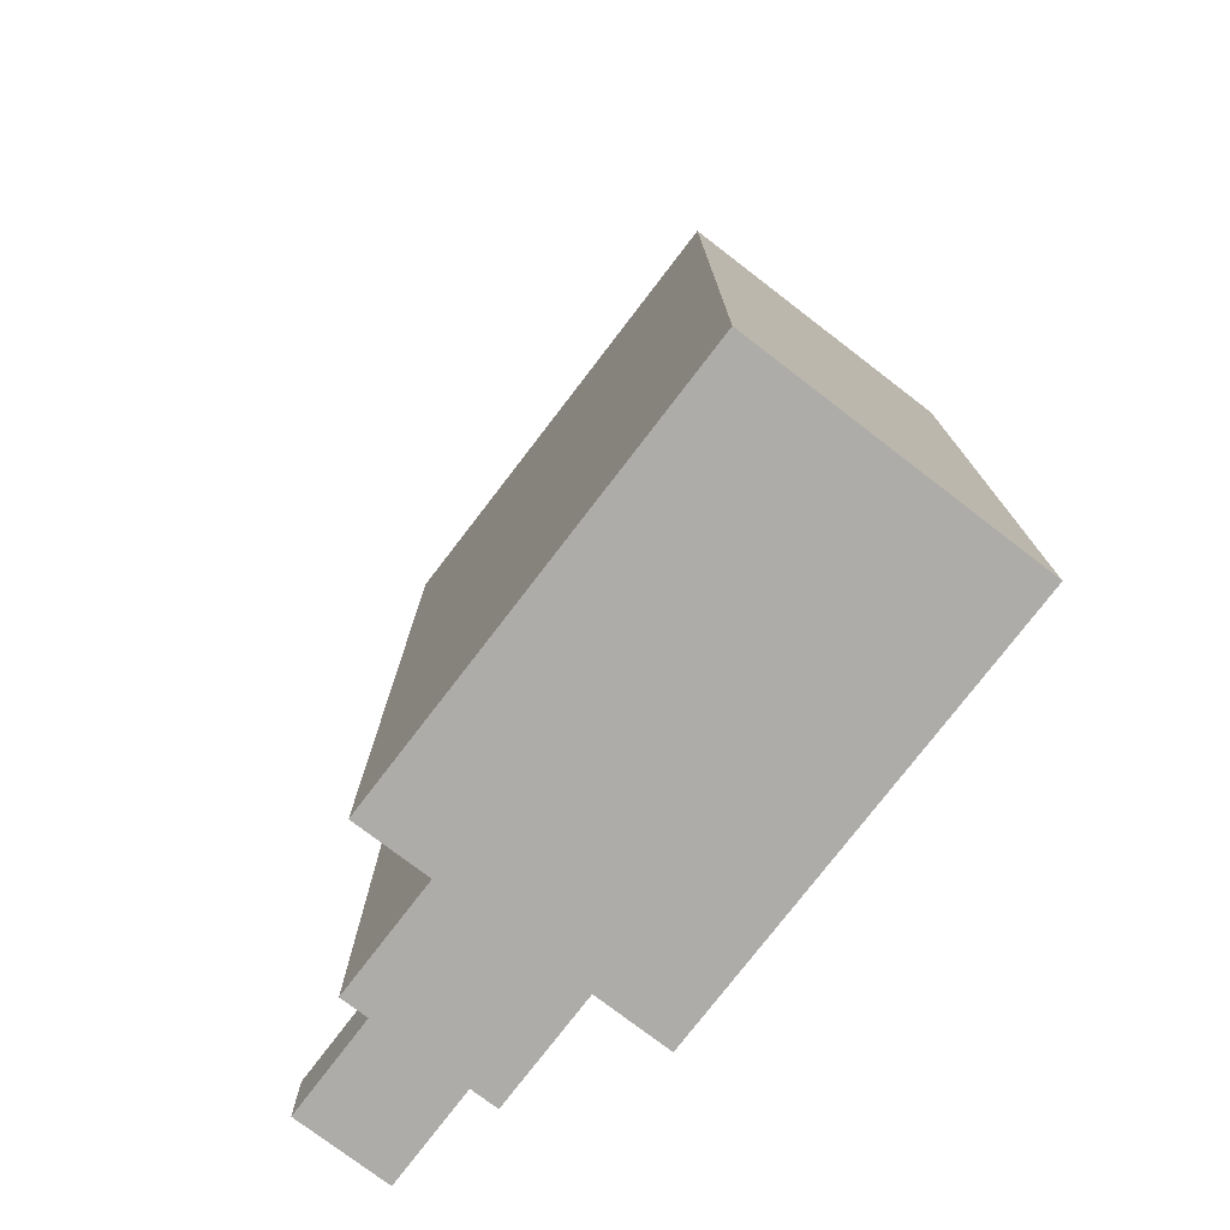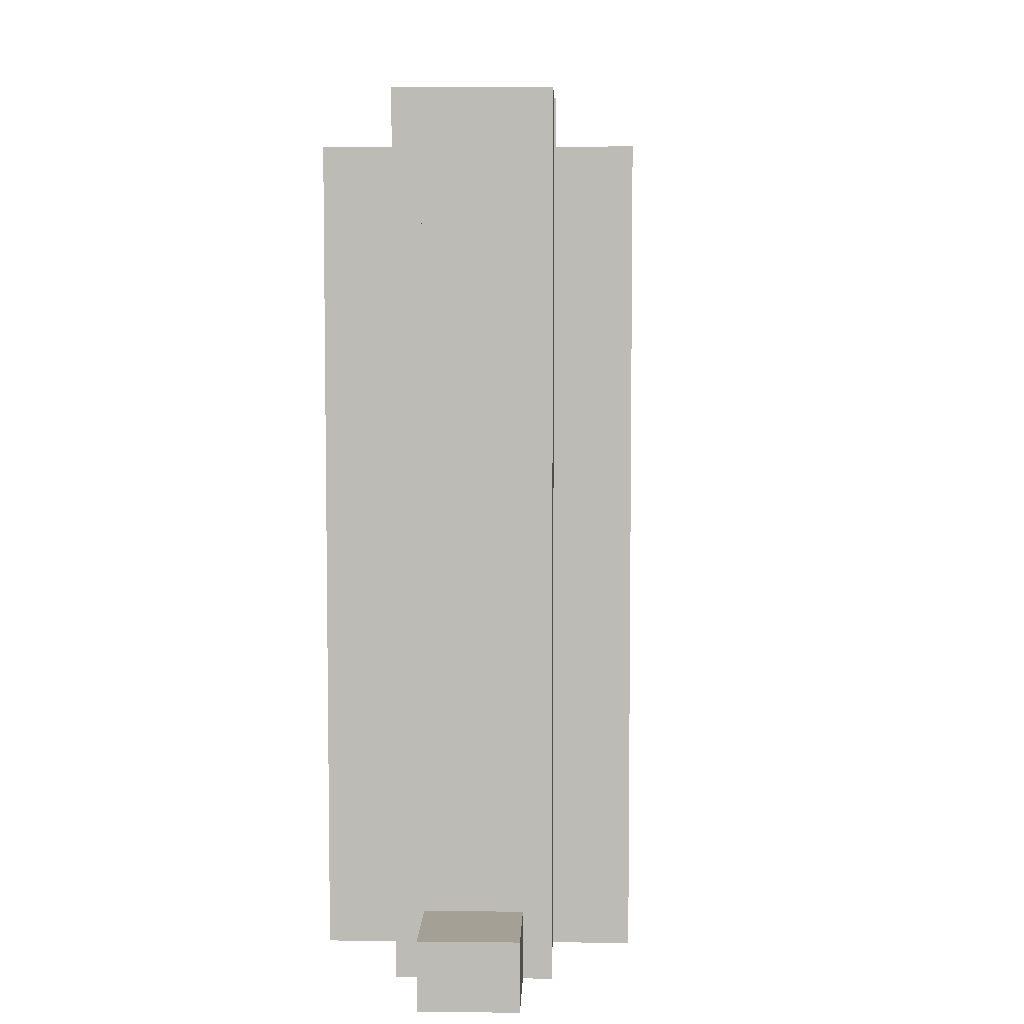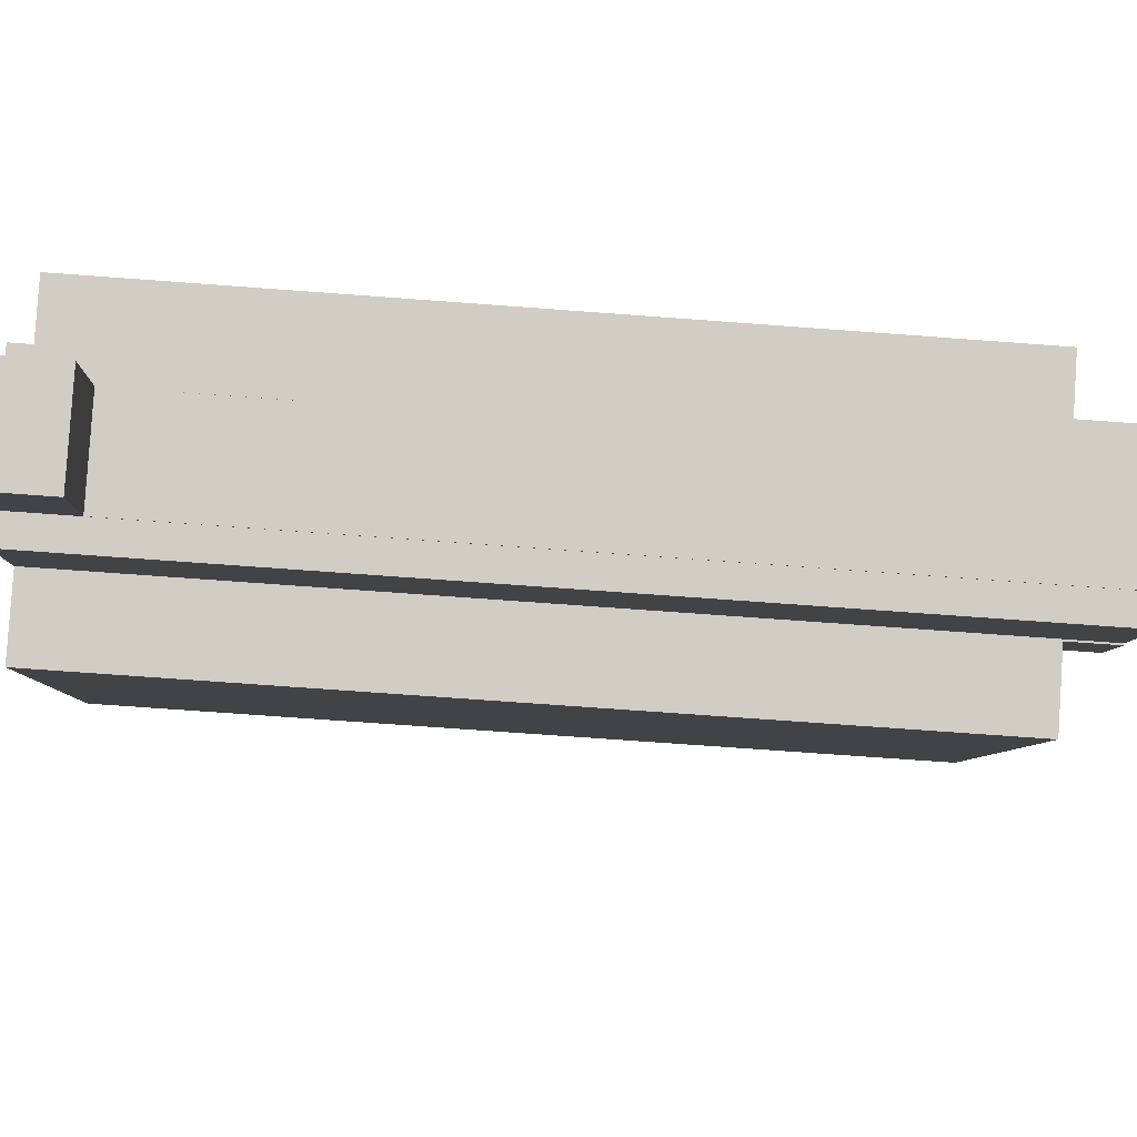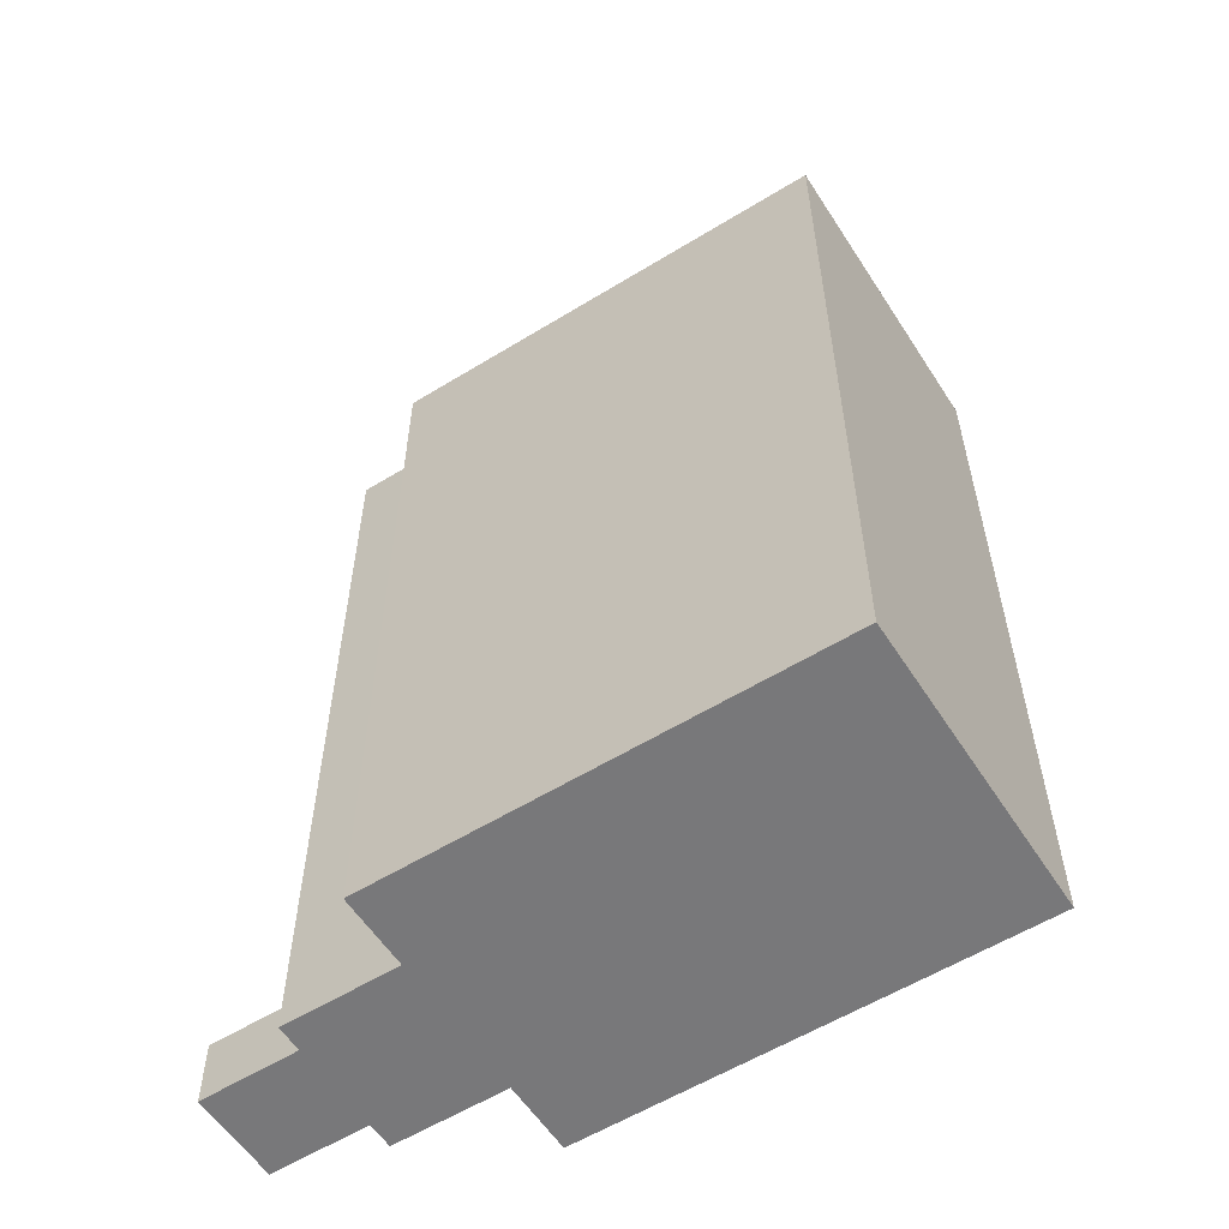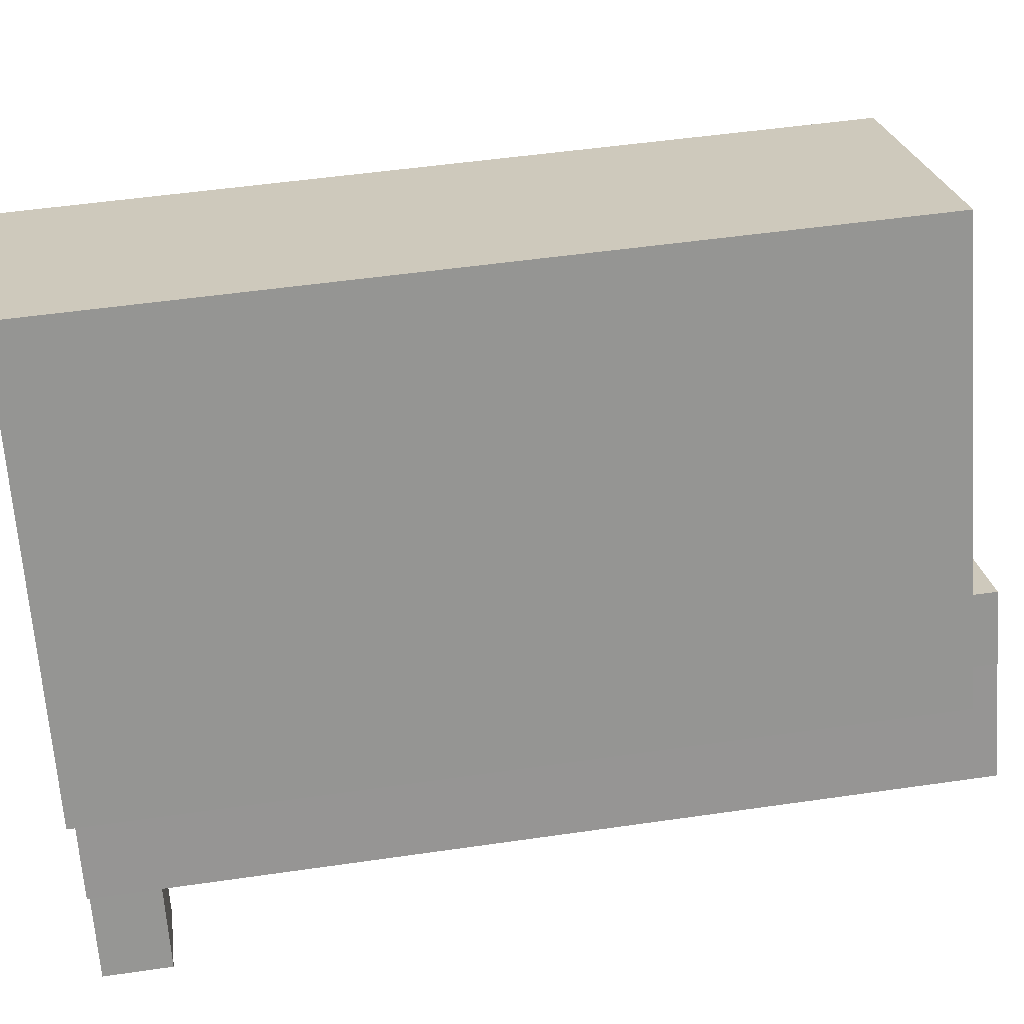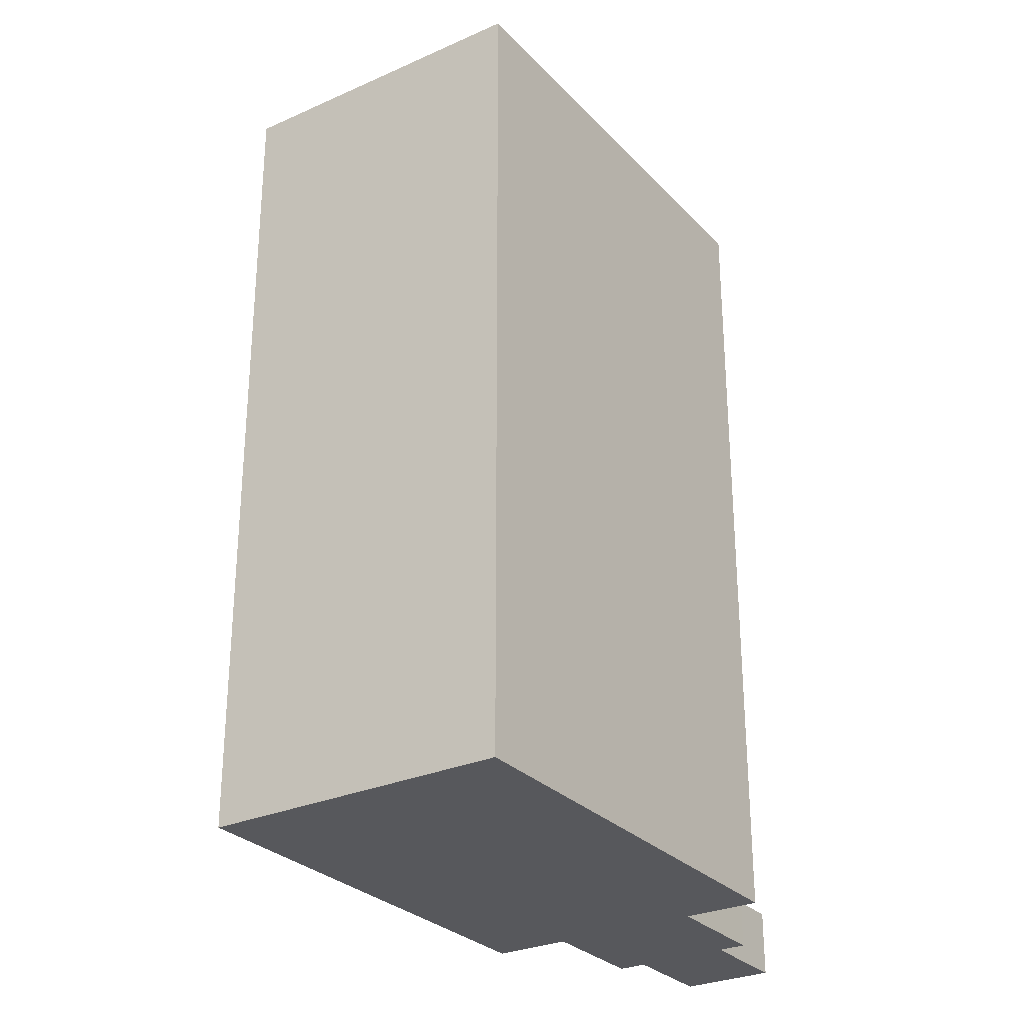
<metadata>
{"format":"obj","ext":"obj","renderer":"f3d","projection":"perspective","resolution":1024,"background":"white","views":[{"elev":-76.8,"azim":-65.2,"up":"+Y"},{"elev":5.7,"azim":153.8,"up":"+Y"},{"elev":-68.5,"azim":85.7,"up":"+Z"},{"elev":-57.6,"azim":-85.2,"up":"+Y"},{"elev":51.0,"azim":81.0,"up":"+Z"},{"elev":-28.6,"azim":6.1,"up":"+Y"}]}
</metadata>
<code>
v  22.39 52.45 -28.69
v  22.41 52.45 -28.74
v  22.39 1.757e-15 -28.69
v  22.41 4.091 -28.74
v  25.21 4.091 -33.99
v  25.21 2.081e-15 -33.99
v  22.41 1.76e-15 -28.74
v  17.47 52.45 -23.04
v  20.88 1.806e-15 -29.5
v  17.47 1.411e-15 -23.04
v  20.88 52.45 -29.5
v  20.42 -9.791e-17 1.599
v  16.67 49.55 8.753
v  16.67 -5.36e-16 8.753
v  20.42 49.55 1.599
v  29.92 1.009e-15 -16.48
v  29.92 49.55 -16.48
v  25.71 52.45 -18.7
v  25.69 1.146e-15 -18.71
v  25.69 52.45 -18.71
v  25.71 49.55 -18.7
v  25.71 1.145e-15 -18.7
v  25.31 2.093e-15 -34.18
v  25.31 4.091 -34.18
v  23.6 49.55 -14.69
v  23.6 52.45 -14.69
v  27.57 52.45 -25.93
v  28.62 1.554e-15 -25.37
v  27.57 1.588e-15 -25.93
v  28.62 52.45 -25.37
v  30.49 1.925e-15 -31.43
v  30.39 1.912e-15 -31.23
v  27.61 1.593e-15 -26.01
v  21.33 1.791e-15 -29.26
v  29.07 1.539e-15 -25.13
v  17.38 1.414e-15 -23.09
v  3.757 4.381e-16 -7.154
v  13.26 1.547e-15 -25.26
v  0 0 0
v  15.27 49.55 -19.06
v  15.27 52.45 -19.06
v  30.49 4.091 -31.43
v  30.39 4.091 -31.23
v  0 49.55 3.034e-15
v  21.33 52.45 -29.26
v  29.07 52.45 -25.13
v  3.757 49.55 -7.154
v  13.26 49.55 -25.26
v  27.61 4.091 -26.01
v  27.61 52.45 -26.01
v  17.38 52.45 -23.09
v  17.38 49.55 -23.09
g defaultobject
f 1 2 3
f 4 3 2
f 5 3 4
f 6 3 5
f 7 3 6
f 8 9 10
f 9 8 11
f 12 13 14
f 13 12 15
f 15 12 16
f 15 16 17
f 18 19 20
f 19 18 21
f 19 21 17
f 19 17 22
f 22 17 16
f 5 23 6
f 23 5 24
f 18 25 21
f 25 18 26
f 27 28 29
f 28 27 30
f 31 6 23
f 6 31 7
f 7 31 32
f 7 32 33
f 7 33 3
f 34 10 9
f 10 34 3
f 10 3 33
f 10 33 29
f 10 29 28
f 10 28 35
f 10 35 19
f 36 37 38
f 37 36 10
f 37 10 19
f 37 19 22
f 37 22 16
f 37 16 12
f 37 12 39
f 39 12 14
f 26 40 25
f 40 26 41
f 42 32 31
f 32 42 43
f 13 39 14
f 39 13 44
f 11 34 9
f 34 11 45
f 30 35 28
f 35 30 46
f 24 31 23
f 31 24 42
f 47 39 44
f 39 47 37
f 37 47 48
f 37 48 38
f 49 5 4
f 5 49 43
f 5 43 24
f 24 43 42
f 32 49 33
f 49 32 43
f 33 27 29
f 27 33 50
f 50 33 49
f 2 1 50
f 46 8 20
f 8 46 30
f 8 30 11
f 11 30 27
f 11 27 1
f 1 27 50
f 11 1 45
f 18 41 26
f 41 18 20
f 41 20 51
f 51 20 8
f 48 36 38
f 36 48 10
f 10 48 52
f 10 52 8
f 8 52 51
f 2 49 4
f 49 2 50
f 41 52 40
f 52 41 51
f 45 3 34
f 3 45 1
f 15 44 13
f 44 15 47
f 47 15 17
f 47 17 25
f 25 17 21
f 47 40 48
f 40 47 25
f 48 40 52
f 46 19 35
f 19 46 20

</code>
